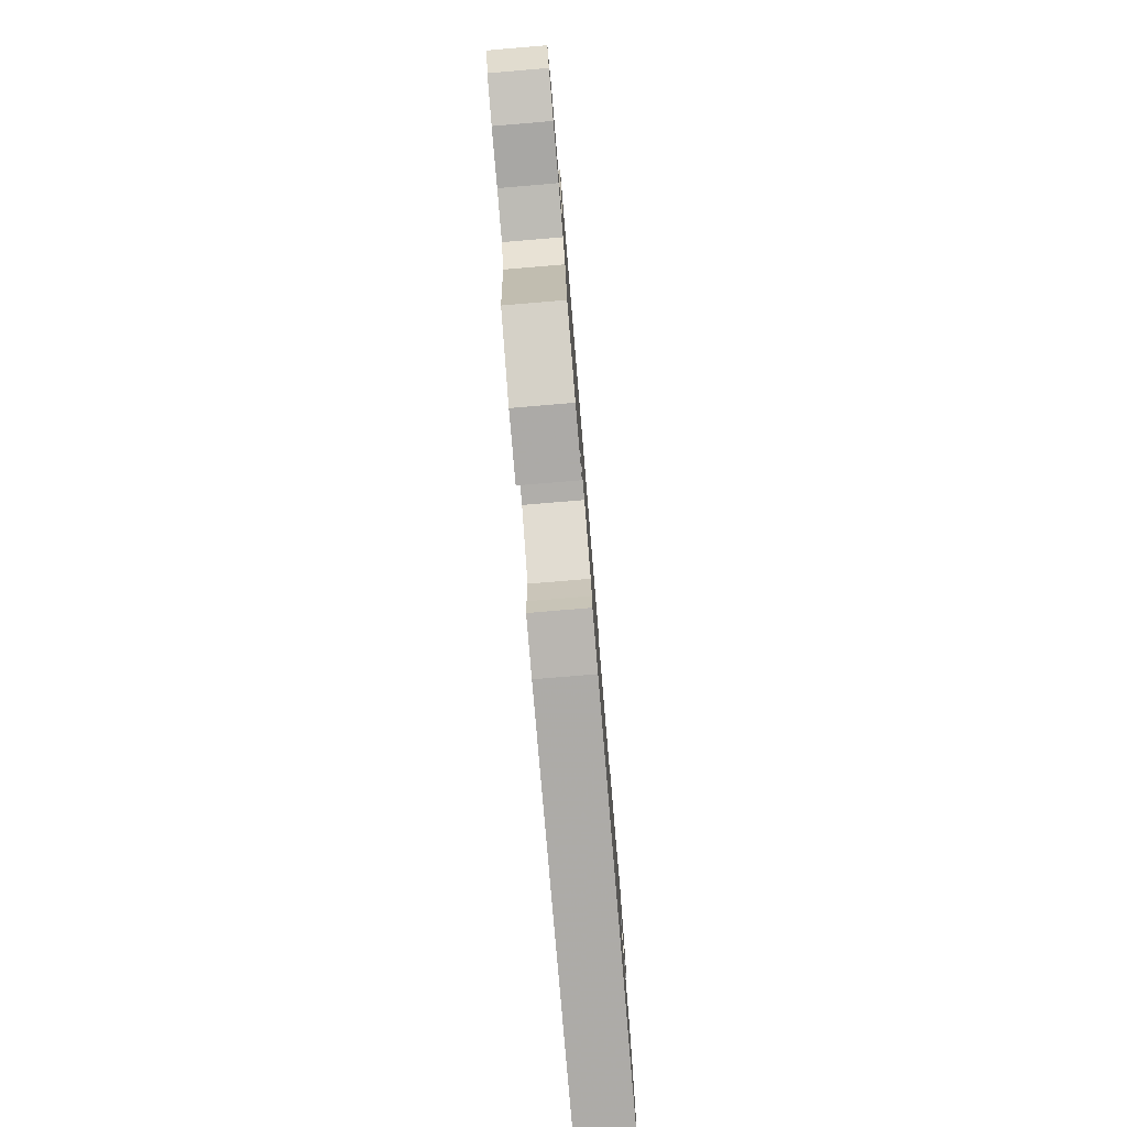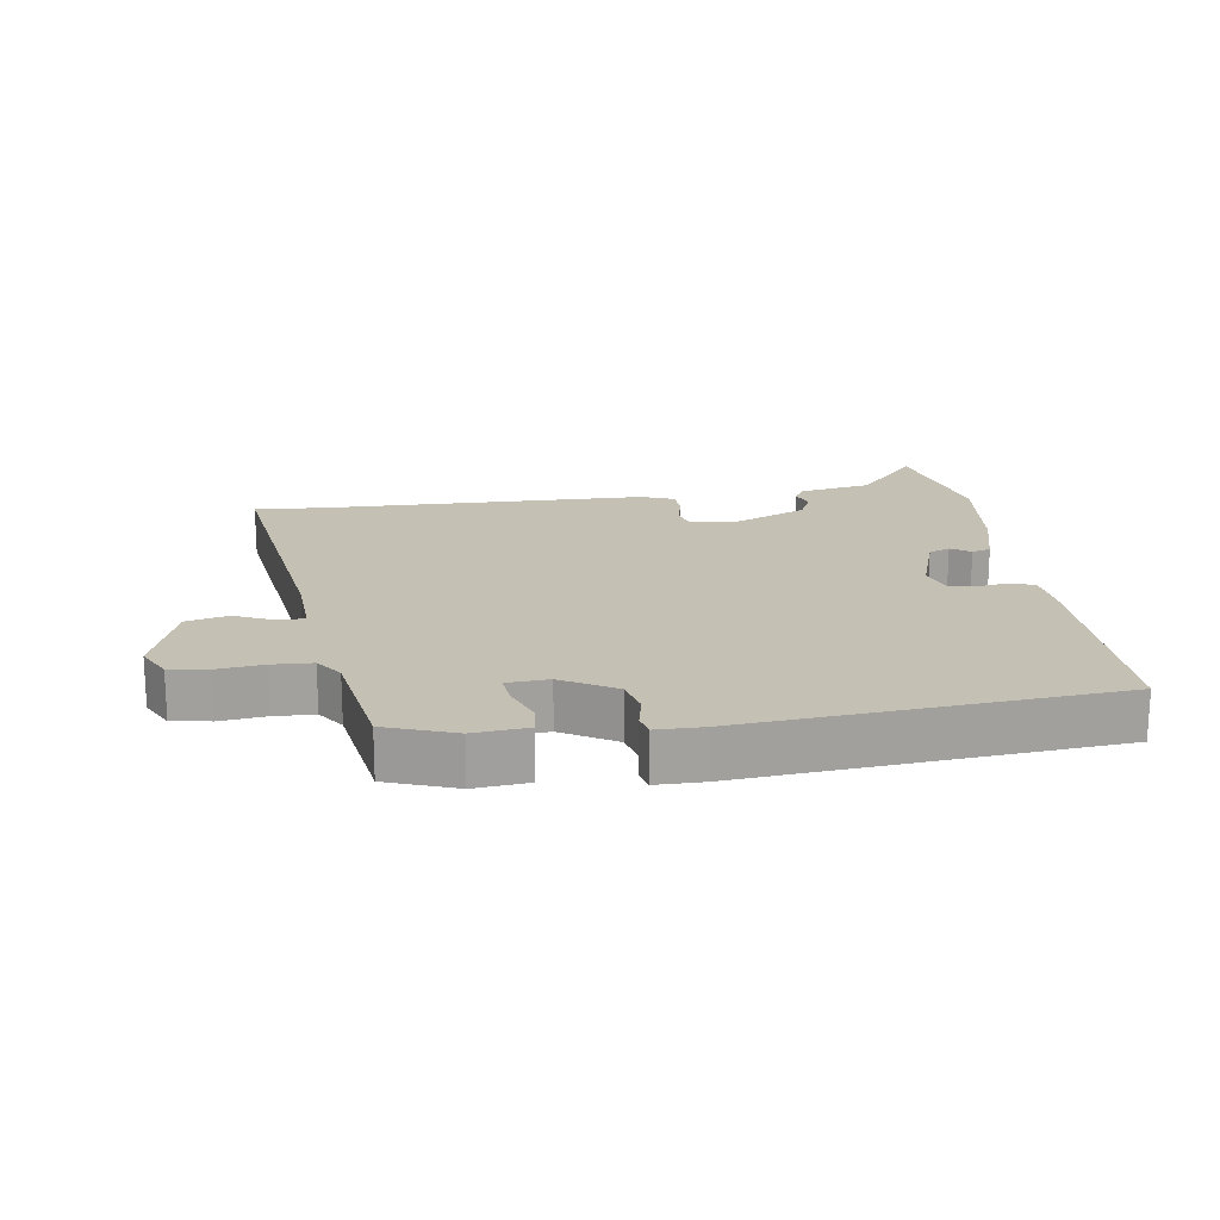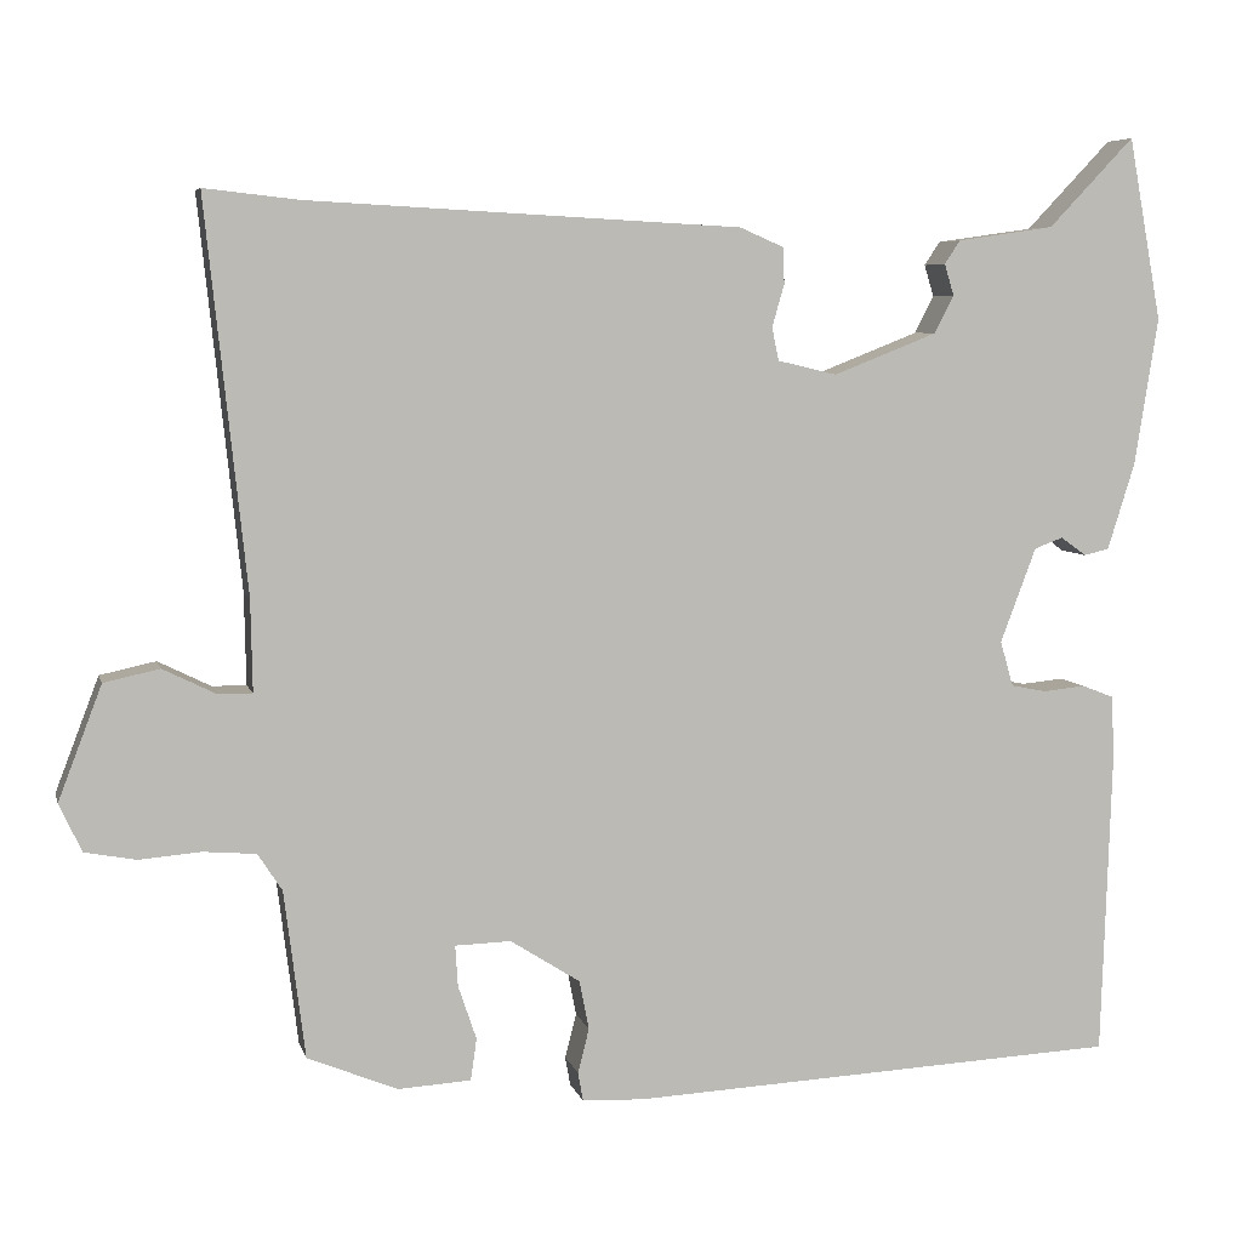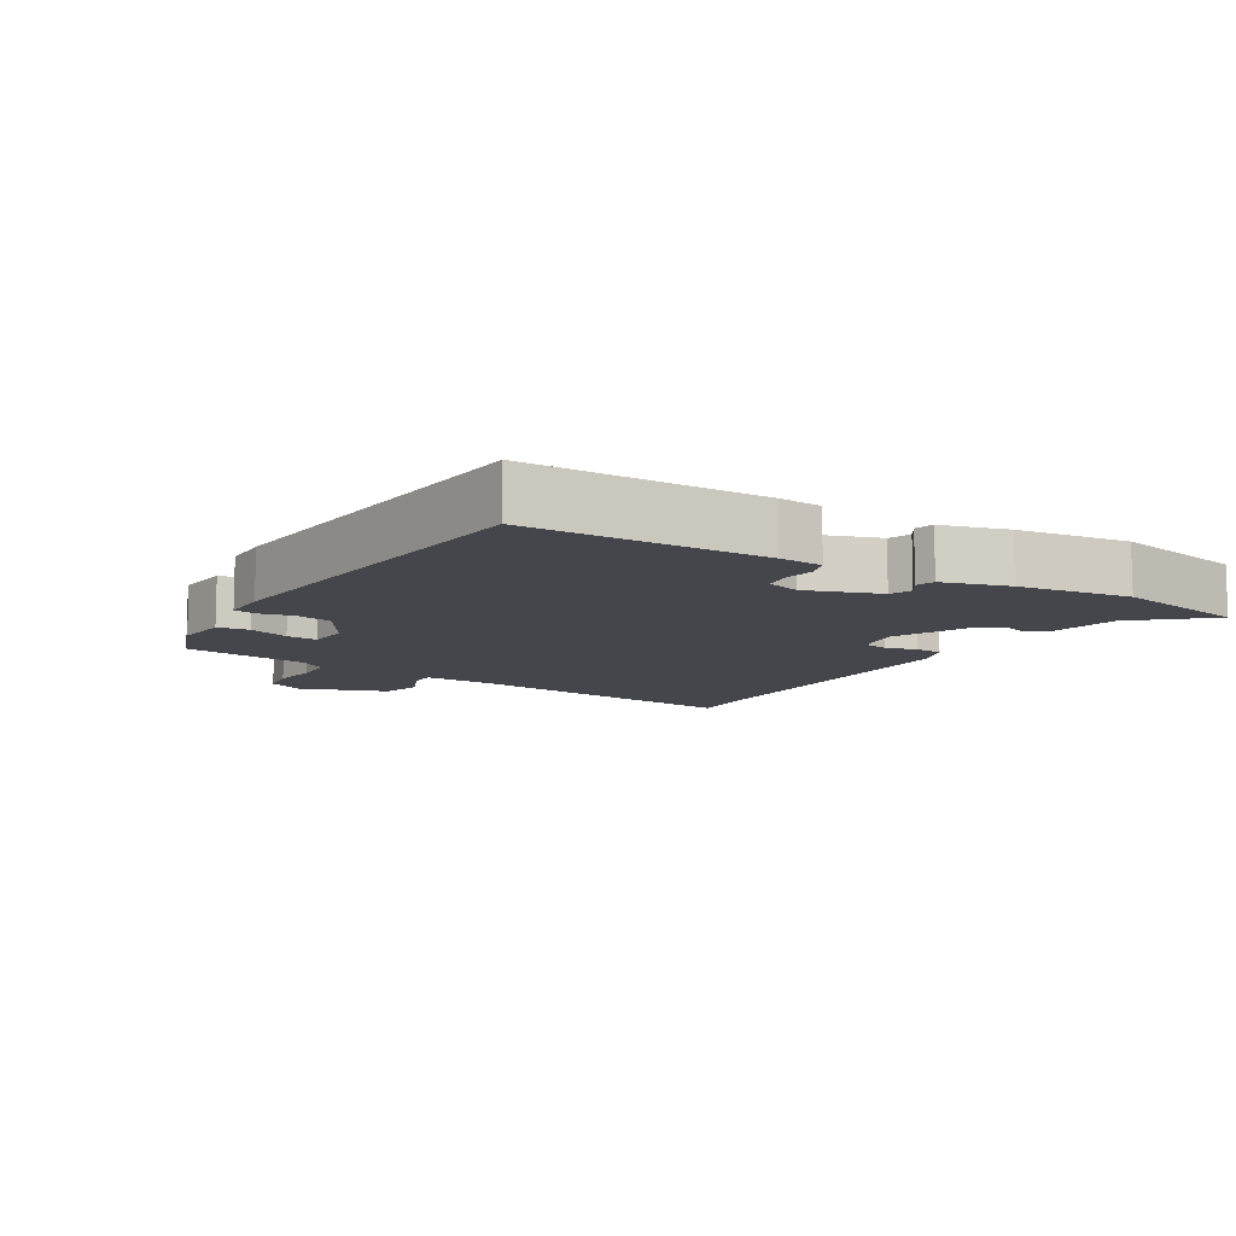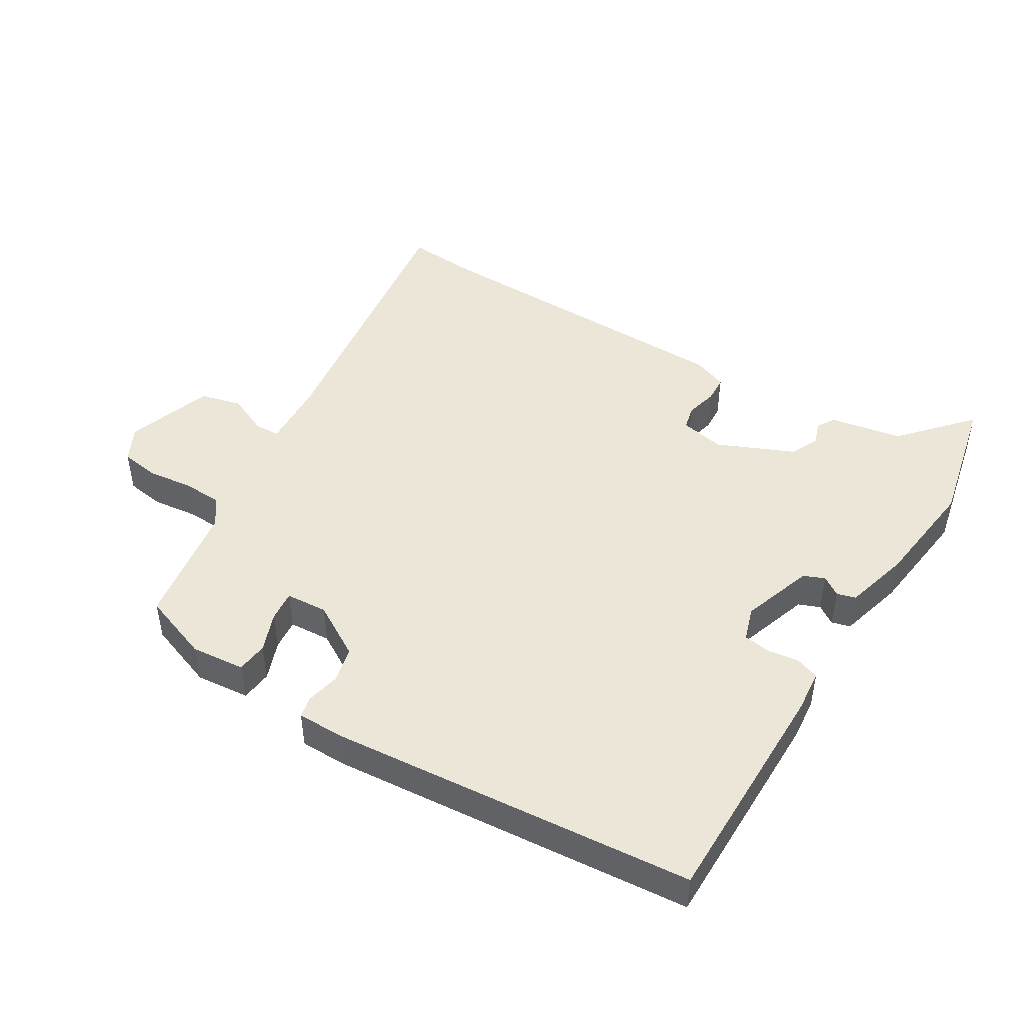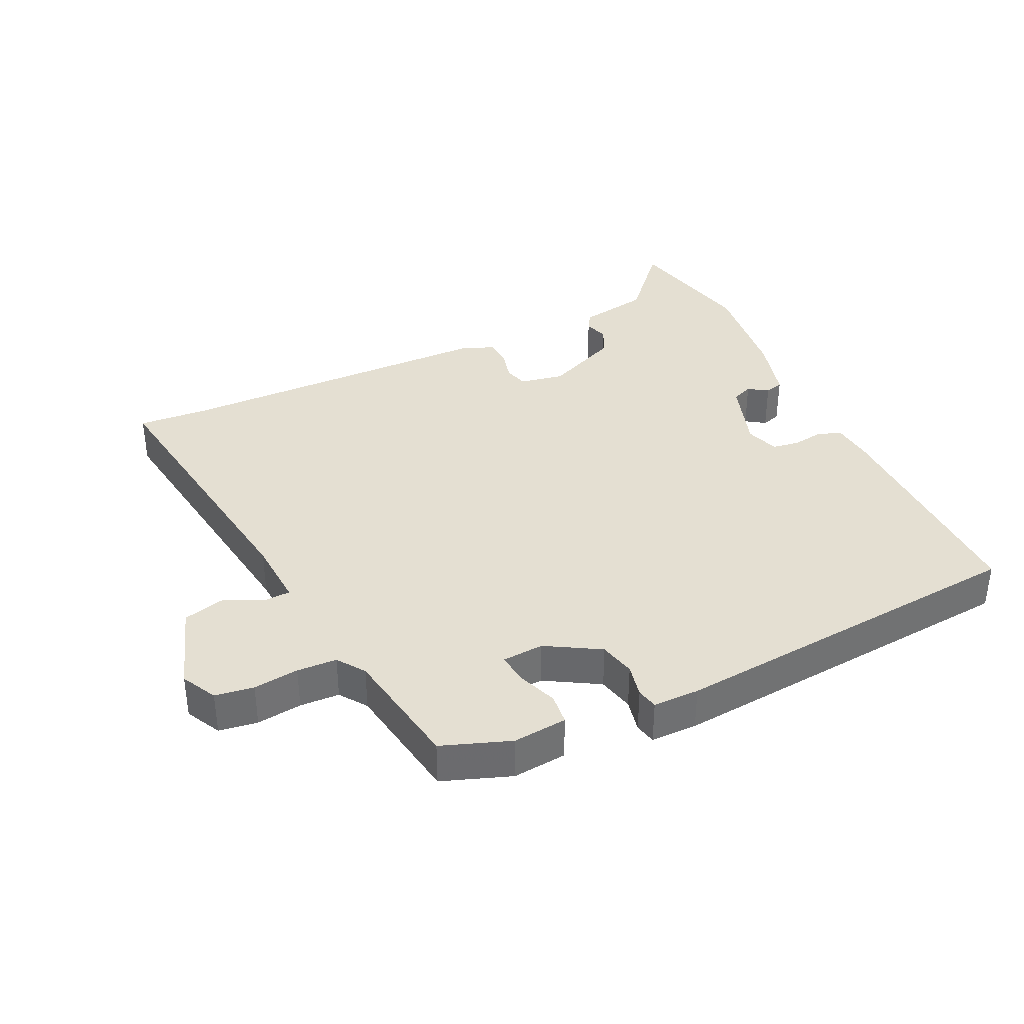
<metadata>
{"format":"obj","ext":"obj","renderer":"f3d","projection":"perspective","resolution":1024,"background":"white","views":[{"elev":-79.4,"azim":94.8,"up":"+Z"},{"elev":18.4,"azim":169.7,"up":"+Y"},{"elev":6.1,"azim":166.8,"up":"+Z"},{"elev":-10.0,"azim":-123.0,"up":"+Y"},{"elev":46.5,"azim":-150.6,"up":"+Y"},{"elev":36.9,"azim":152.5,"up":"+Y"}]}
</metadata>
<code>
v -0.524 0.07 0.369
v -0.486 0.07 0.578
v -0.388 0.07 0.475
v -0.277 0.07 0.459
v -0.259 0.07 0.432
v -0.27 0.07 0.396
v -0.248 0.07 0.353
v -0.129 0.07 0.306
v -0.061 0.07 0.322
v -0.053 0.07 0.36
v -0.067 0.07 0.408
v -0.066 0.07 0.45
v -0.015 0.07 0.472
v 0.48 0.07 0.498
v 0.589 0.07 0.51
v 0.542 0.07 0.064
v 0.54 0.07 -0.041
v 0.579 0.07 -0.041
v 0.64 0.07 -0.011
v 0.704 0.07 -0.025
v 0.754 0.07 -0.156
v 0.728 0.07 -0.211
v 0.669 0.07 -0.222
v 0.599 0.07 -0.216
v 0.538 0.07 -0.221
v 0.51 0.07 -0.264
v 0.486 0.07 -0.456
v 0.382 0.07 -0.498
v 0.299 0.07 -0.493
v 0.292 0.07 -0.445
v 0.313 0.07 -0.383
v 0.316 0.07 -0.336
v 0.252 0.07 -0.334
v 0.172 0.07 -0.385
v 0.161 0.07 -0.441
v 0.174 0.07 -0.492
v 0.168 0.07 -0.525
v 0.097 0.07 -0.528
v -0.466 0.07 -0.499
v -0.478 0.07 -0.142
v -0.474 0.07 -0.076
v -0.438 0.07 -0.062
v -0.39 0.07 -0.067
v -0.349 0.07 -0.059
v -0.334 0.07 -0.007
v -0.375 0.07 0.102
v -0.408 0.07 0.114
v -0.437 0.07 0.093
v -0.466 0.07 0.1
v -0.497 0.07 0.199
v -0.524 0 0.369
v -0.486 0 0.578
v -0.388 0 0.475
v -0.277 0 0.459
v -0.259 0 0.432
v -0.27 0 0.396
v -0.248 0 0.353
v -0.129 0 0.306
v -0.061 0 0.322
v -0.053 0 0.36
v -0.067 0 0.408
v -0.066 0 0.45
v -0.015 0 0.472
v 0.48 0 0.498
v 0.589 0 0.51
v 0.542 0 0.064
v 0.54 0 -0.041
v 0.579 0 -0.041
v 0.64 0 -0.011
v 0.704 0 -0.025
v 0.754 0 -0.156
v 0.728 0 -0.211
v 0.669 0 -0.222
v 0.599 0 -0.216
v 0.538 0 -0.221
v 0.51 0 -0.264
v 0.486 0 -0.456
v 0.382 0 -0.498
v 0.299 0 -0.493
v 0.292 0 -0.445
v 0.313 0 -0.383
v 0.316 0 -0.336
v 0.252 0 -0.334
v 0.172 0 -0.385
v 0.161 0 -0.441
v 0.174 0 -0.492
v 0.168 0 -0.525
v 0.097 0 -0.528
v -0.466 0 -0.499
v -0.478 0 -0.142
v -0.474 0 -0.076
v -0.438 0 -0.062
v -0.39 0 -0.067
v -0.349 0 -0.059
v -0.334 0 -0.007
v -0.375 0 0.102
v -0.408 0 0.114
v -0.437 0 0.093
v -0.466 0 0.1
v -0.497 0 0.199
f 1 2 3
f 50 1 3
f 49 50 3
f 48 49 3
f 47 48 3
f 4 5 6
f 3 4 6
f 47 3 6
f 46 47 6
f 45 46 6 7
f 41 42 43
f 40 41 43
f 39 40 43
f 38 39 43
f 37 38 43
f 36 37 43
f 35 36 43
f 34 35 43 44
f 33 34 44 45
f 29 30 31
f 28 29 31
f 27 28 31
f 26 27 31
f 25 26 31 32
f 22 23 24
f 21 22 24
f 20 21 24
f 19 20 24
f 18 19 24
f 17 18 24 25
f 14 15 16
f 14 16 17
f 13 14 17
f 12 13 17
f 11 12 17
f 10 11 17
f 25 32 33
f 17 25 33
f 10 17 33
f 9 10 33
f 8 9 33 45
f 7 8 45
f 53 52 51
f 53 51 100
f 53 100 99
f 53 99 98
f 53 98 97
f 56 55 54
f 56 54 53
f 56 53 97
f 56 97 96
f 57 56 96 95
f 93 92 91
f 93 91 90
f 93 90 89
f 93 89 88
f 93 88 87
f 93 87 86
f 93 86 85
f 94 93 85 84
f 95 94 84 83
f 81 80 79
f 81 79 78
f 81 78 77
f 81 77 76
f 82 81 76 75
f 74 73 72
f 74 72 71
f 74 71 70
f 74 70 69
f 74 69 68
f 75 74 68 67
f 66 65 64
f 67 66 64
f 67 64 63
f 67 63 62
f 67 62 61
f 67 61 60
f 83 82 75
f 83 75 67
f 83 67 60
f 83 60 59
f 95 83 59 58
f 95 58 57
f 1 51 52 2
f 2 52 53 3
f 3 53 54 4
f 4 54 55 5
f 5 55 56 6
f 6 56 57 7
f 7 57 58 8
f 8 58 59 9
f 9 59 60 10
f 10 60 61 11
f 11 61 62 12
f 12 62 63 13
f 13 63 64 14
f 14 64 65 15
f 15 65 66 16
f 16 66 67 17
f 17 67 68 18
f 18 68 69 19
f 19 69 70 20
f 20 70 71 21
f 21 71 72 22
f 22 72 73 23
f 23 73 74 24
f 24 74 75 25
f 25 75 76 26
f 26 76 77 27
f 27 77 78 28
f 28 78 79 29
f 29 79 80 30
f 30 80 81 31
f 31 81 82 32
f 32 82 83 33
f 33 83 84 34
f 34 84 85 35
f 35 85 86 36
f 36 86 87 37
f 37 87 88 38
f 38 88 89 39
f 39 89 90 40
f 40 90 91 41
f 41 91 92 42
f 42 92 93 43
f 43 93 94 44
f 44 94 95 45
f 45 95 96 46
f 46 96 97 47
f 47 97 98 48
f 48 98 99 49
f 49 99 100 50
f 50 100 51 1

</code>
